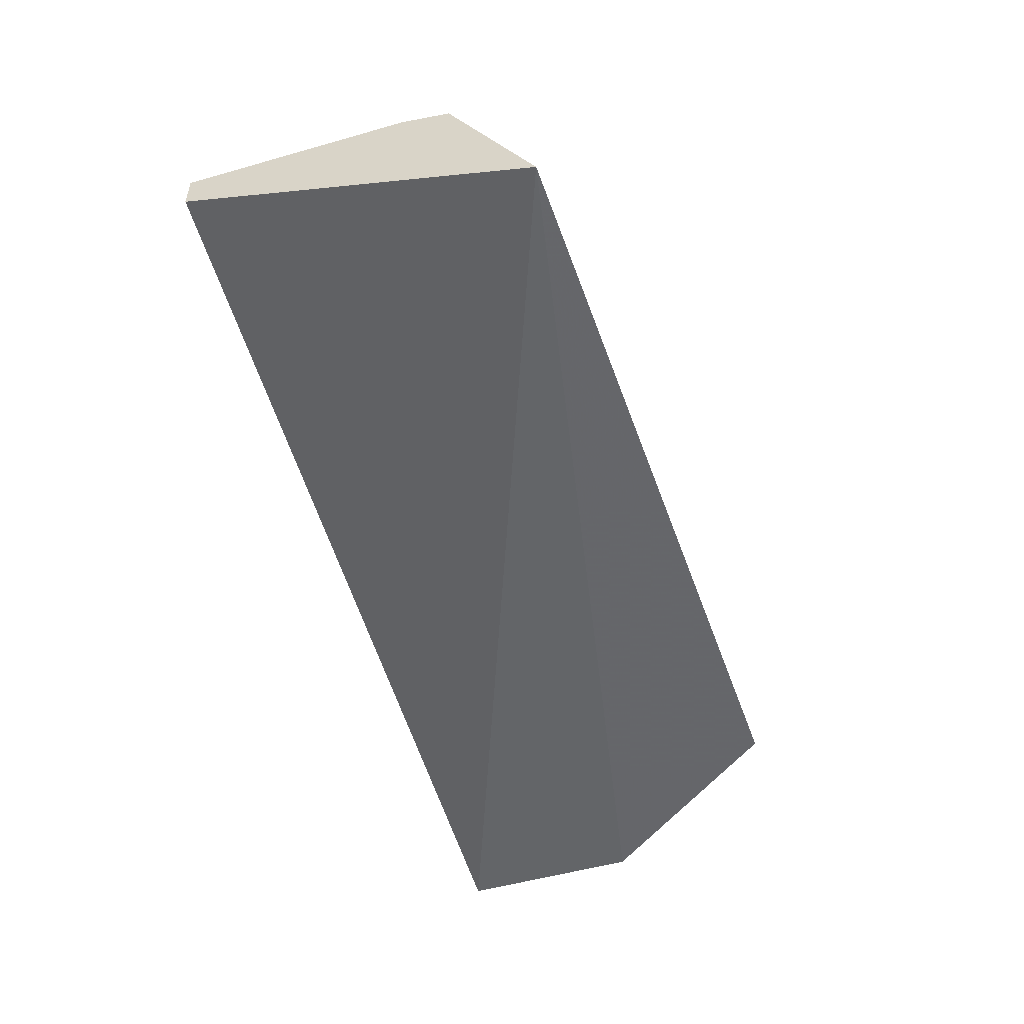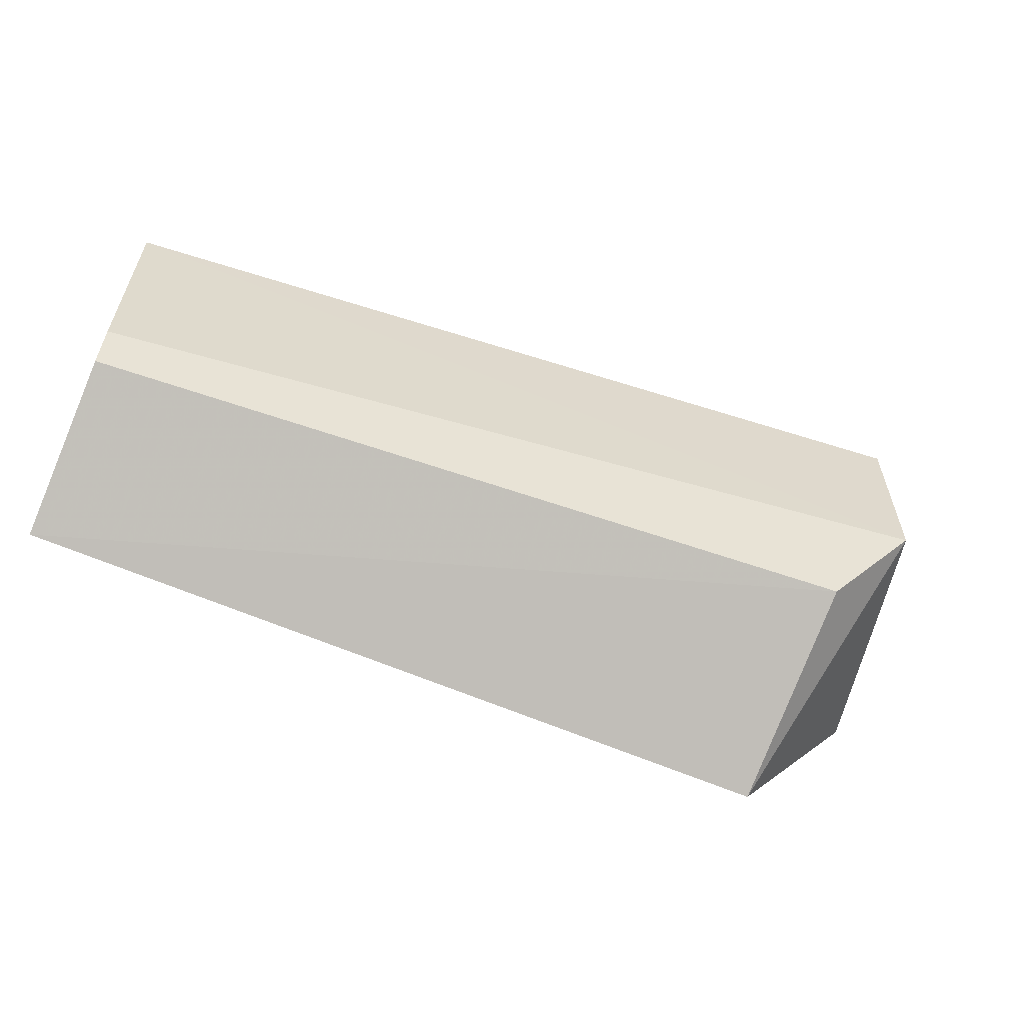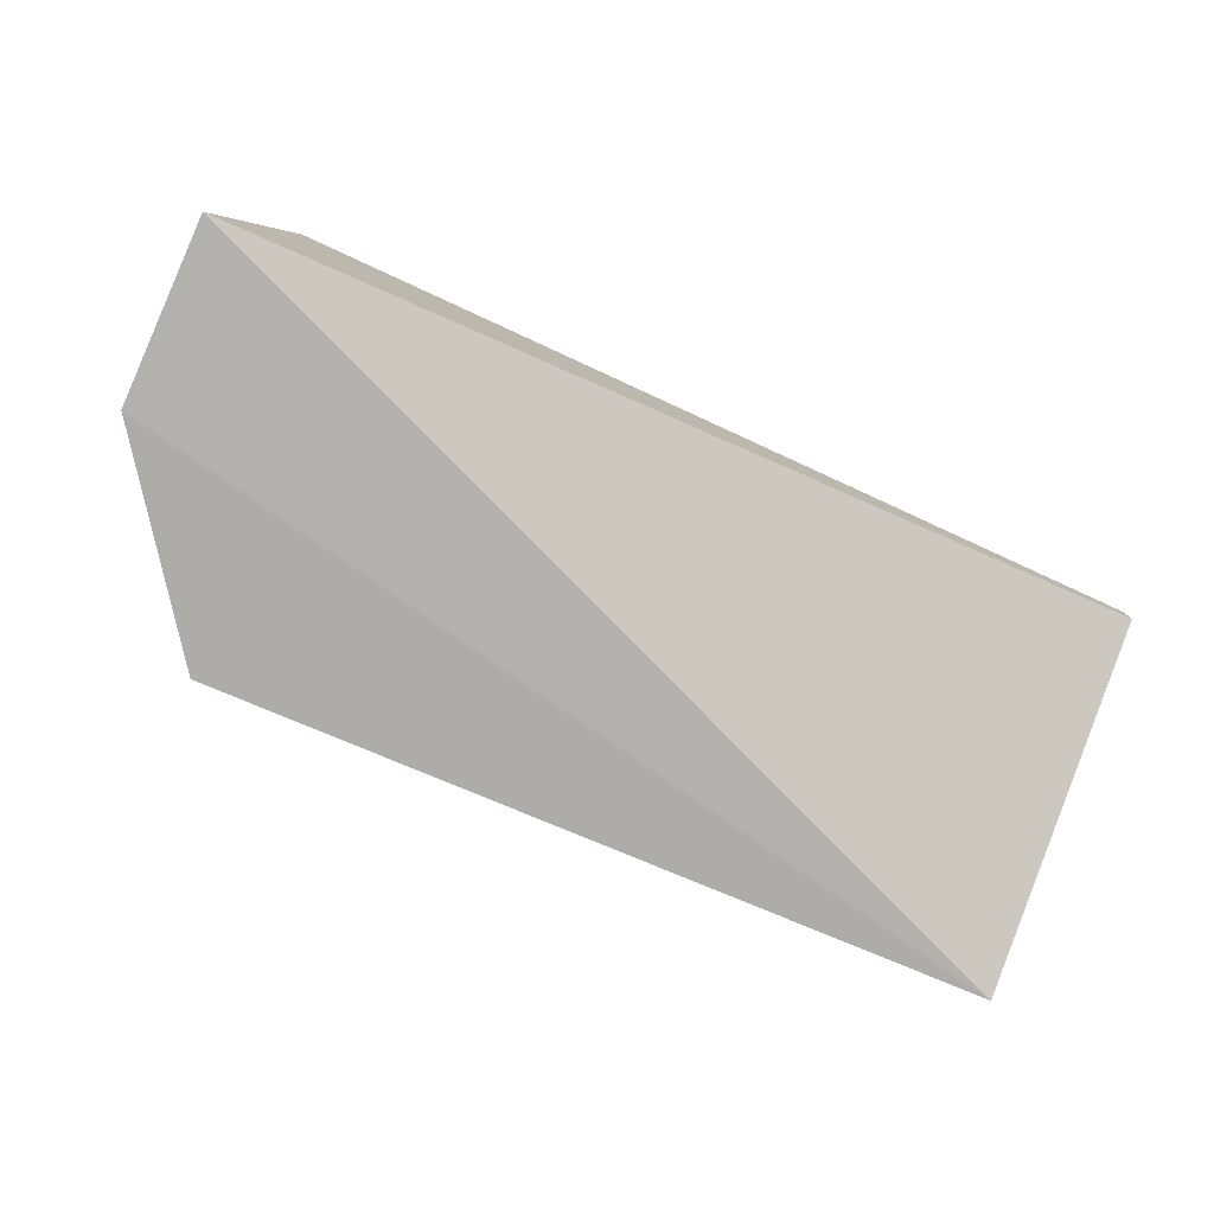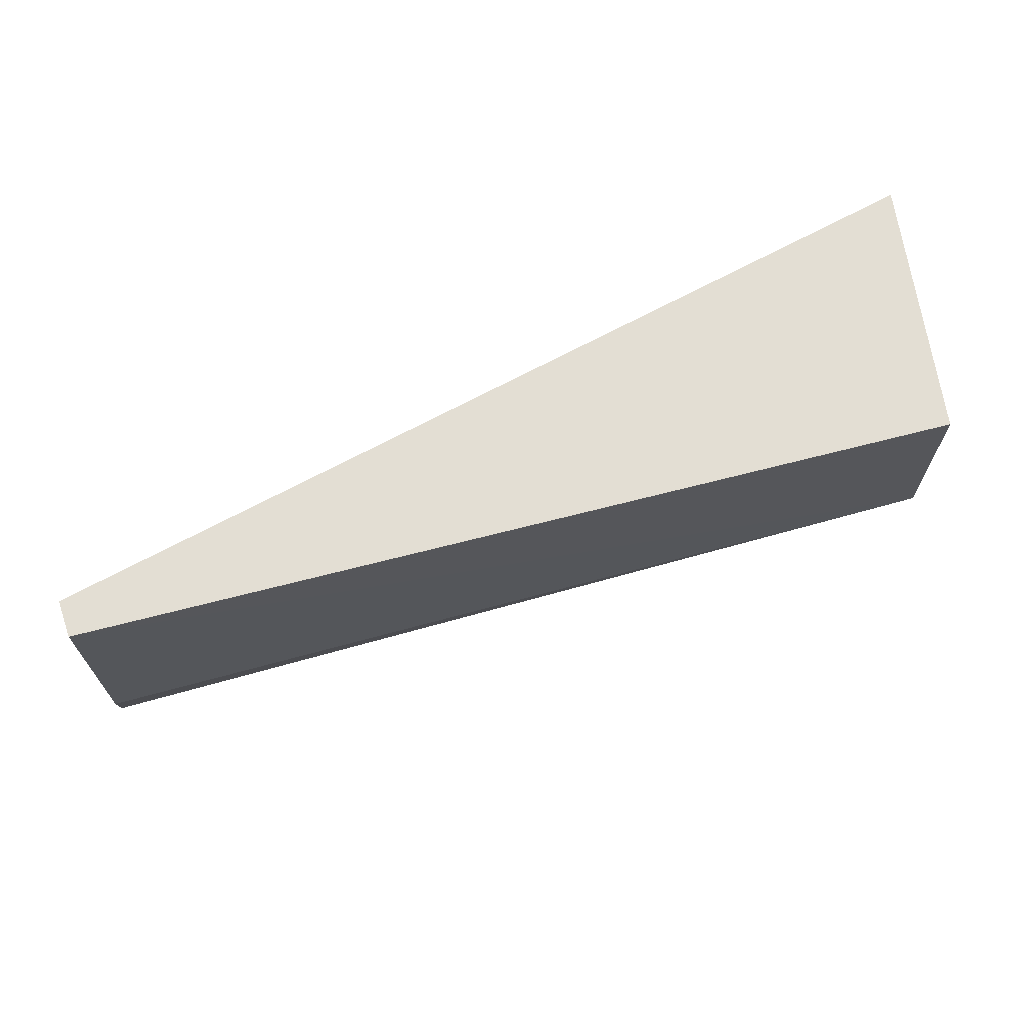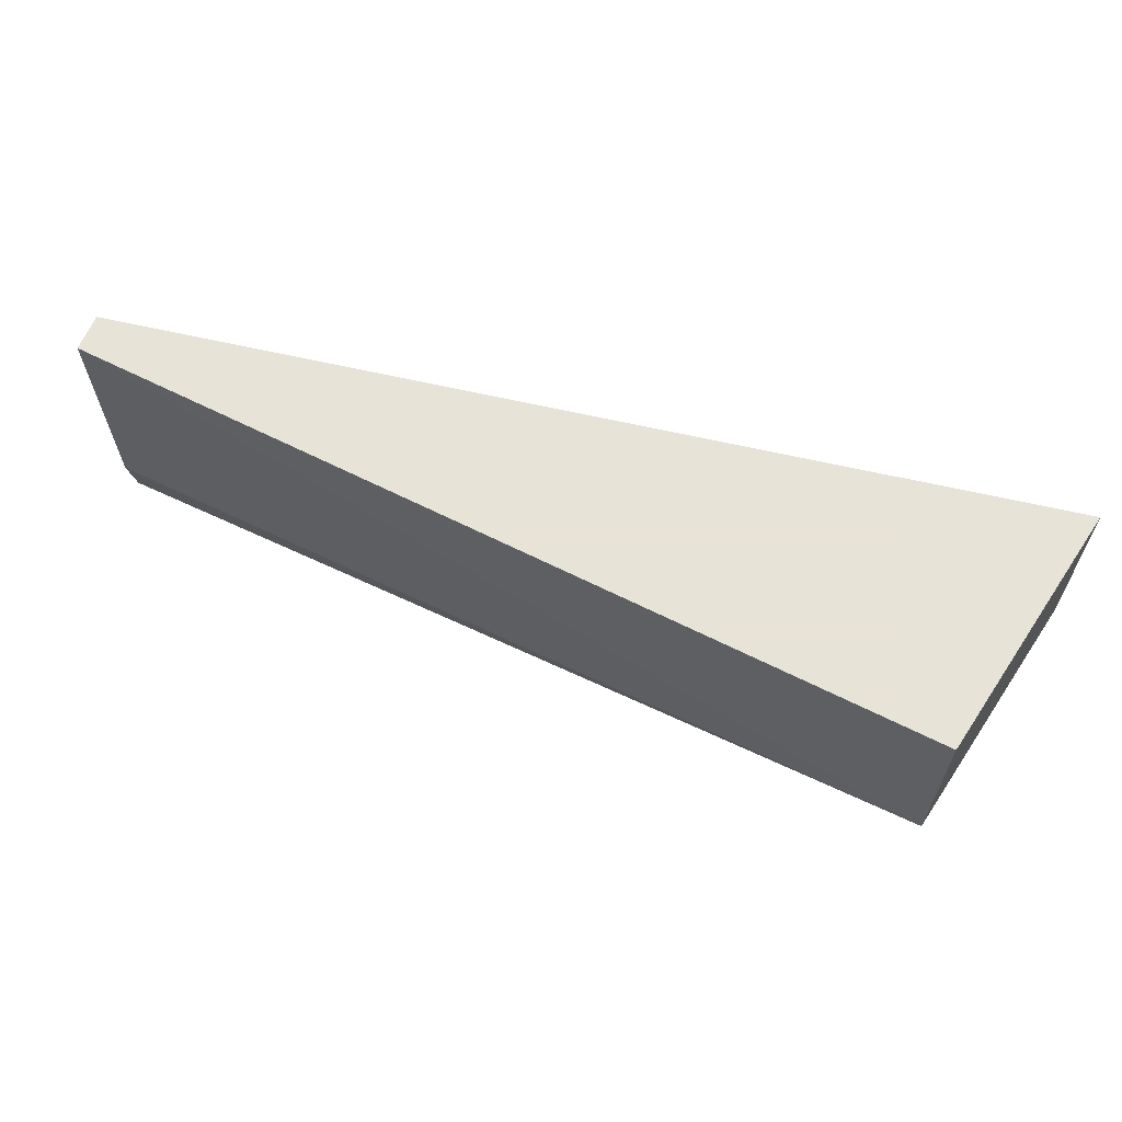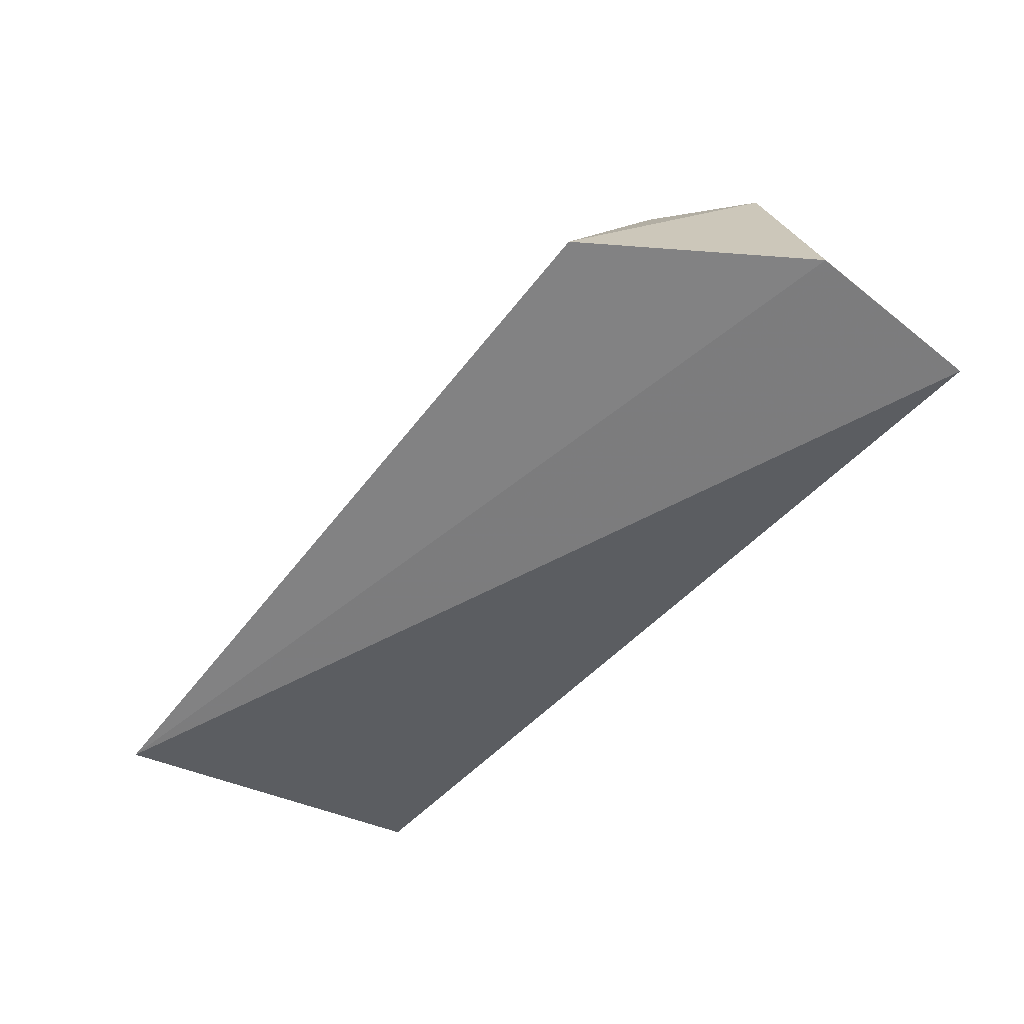
<metadata>
{"format":"obj","ext":"obj","renderer":"f3d","projection":"perspective","resolution":1024,"background":"white","views":[{"elev":-50.5,"azim":-72.3,"up":"+Z"},{"elev":-59.6,"azim":-22.9,"up":"+Y"},{"elev":-79.6,"azim":155.7,"up":"+Z"},{"elev":67.3,"azim":-19.4,"up":"+Y"},{"elev":62.6,"azim":22.4,"up":"+Y"},{"elev":-59.7,"azim":50.7,"up":"+Z"}]}
</metadata>
<code>
v 0.02168 0.0003361 0.0006543
v 0.02168 -0.004587 0.0006543
v 0.02306 -0.004587 -0.0063
v -0.001608 -0.009305 -0.00588
v -0.001555 0.0003361 -0.0013
v 0.01924 -0.00987 -0.00602
v -0.001553 -0.006971 -0.001655
v 0.02306 0.0003361 -0.0063
v -0.001552 -0.005689 -0.00138
v 0.0196 -0.006975 -0.0004687
v -0.001555 0.0003361 -0.0023
f 5 2 1
f 6 3 2
f 6 4 3
f 8 3 4
f 8 1 2
f 8 2 3
f 9 7 2
f 9 2 5
f 9 5 4
f 9 4 7
f 10 6 2
f 10 2 7
f 10 7 4
f 10 4 6
f 11 8 4
f 11 4 5
f 11 5 1
f 11 1 8

</code>
